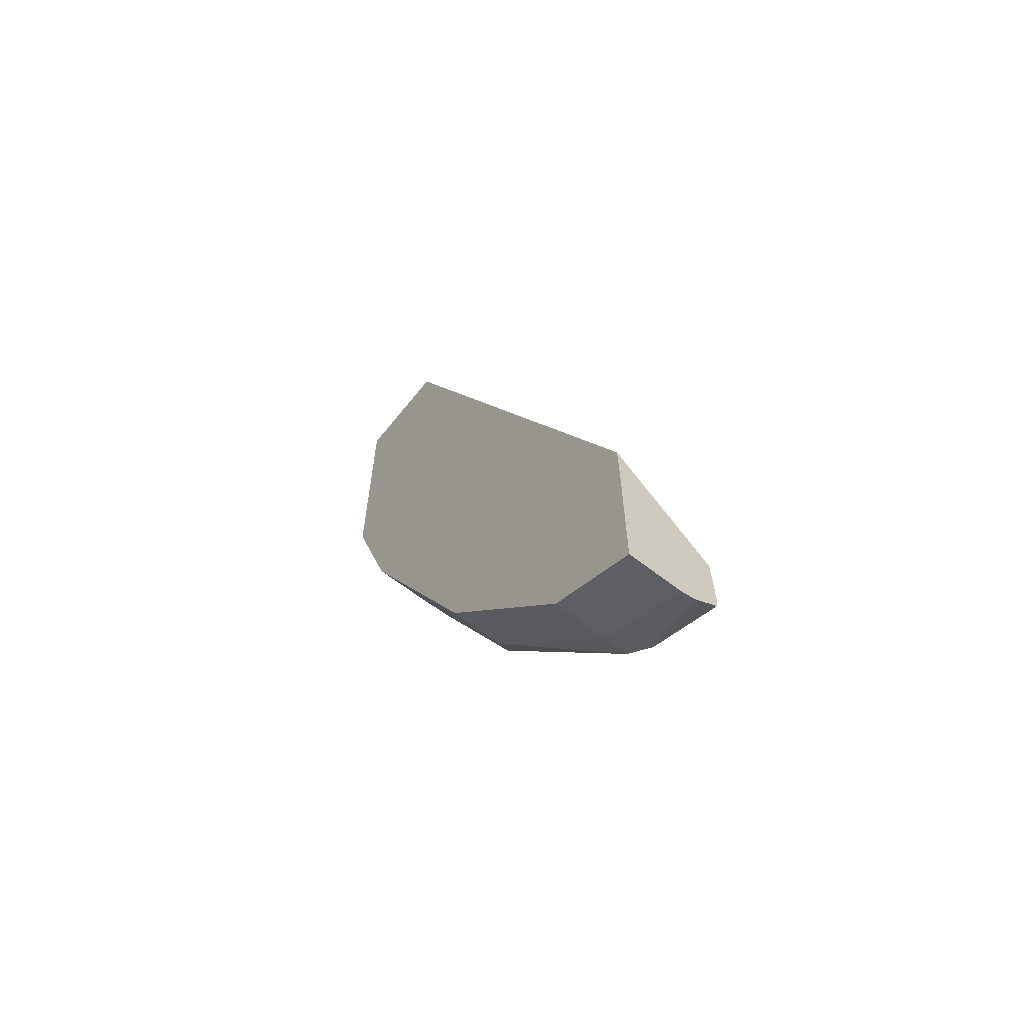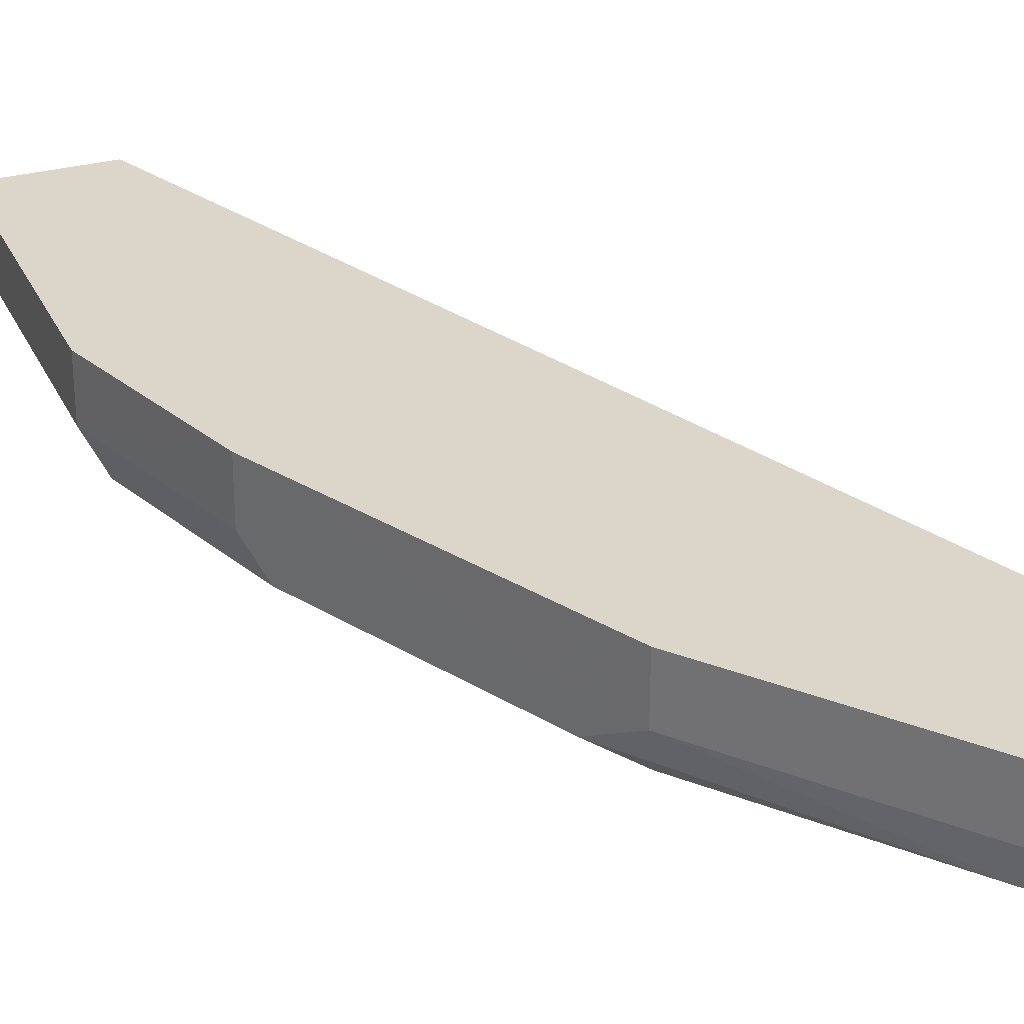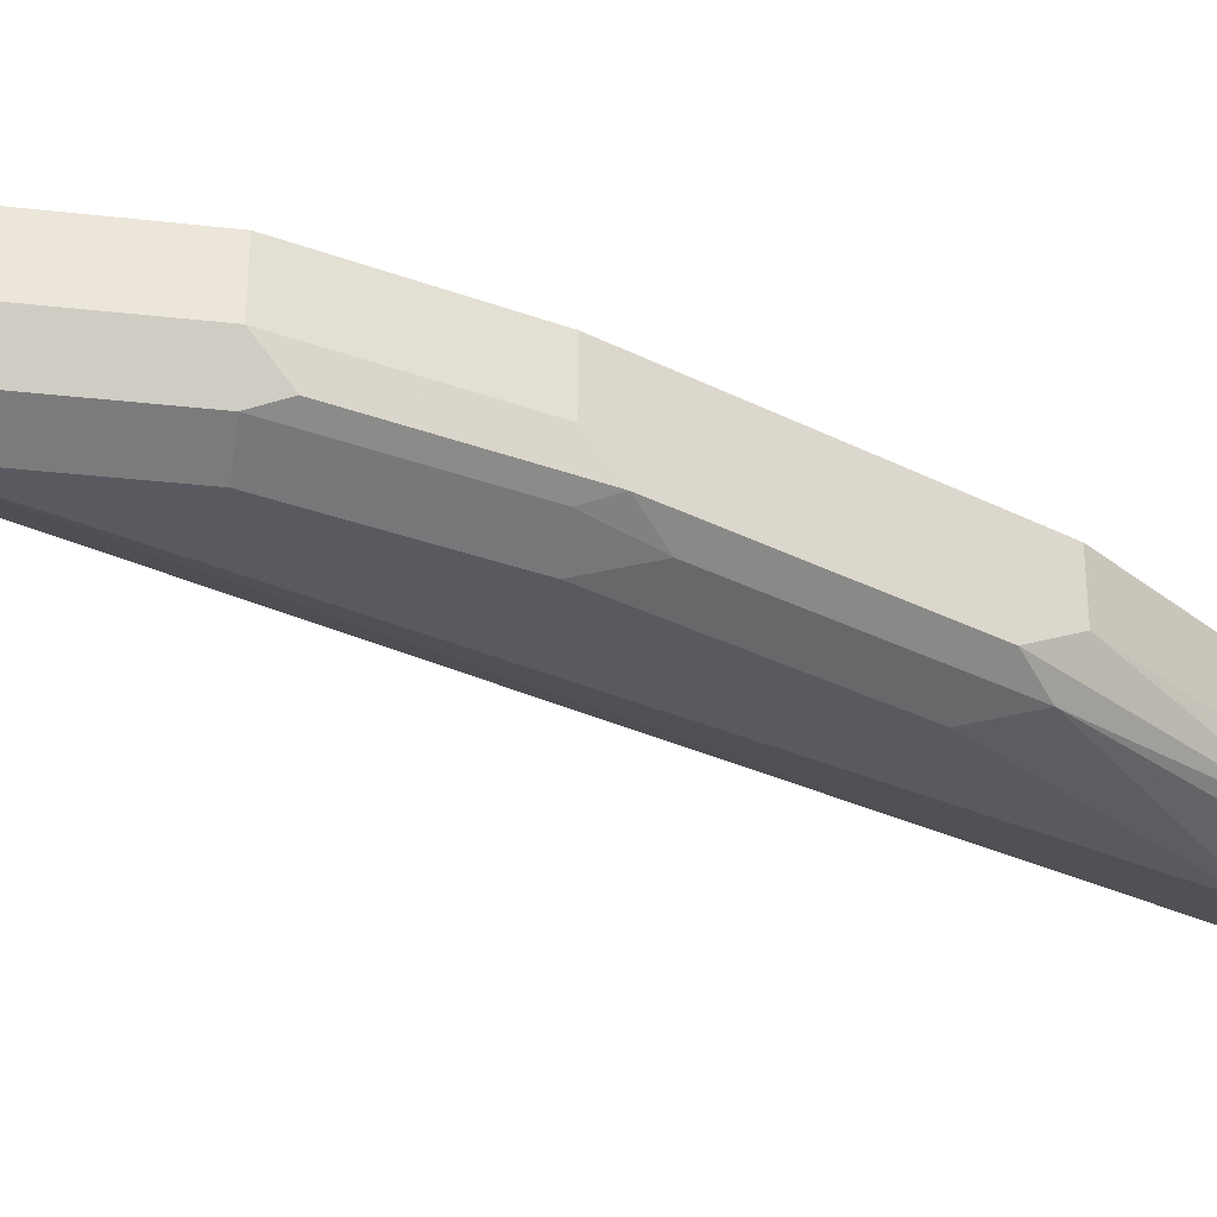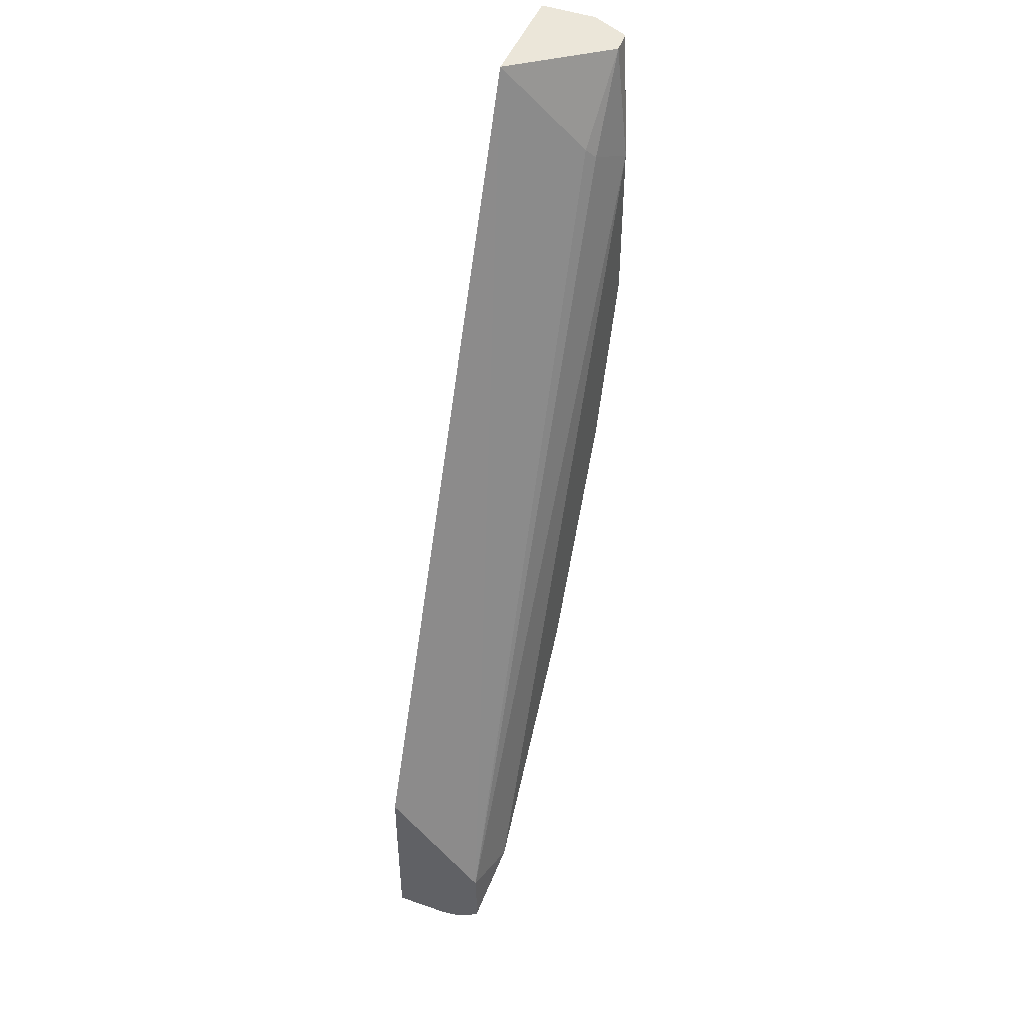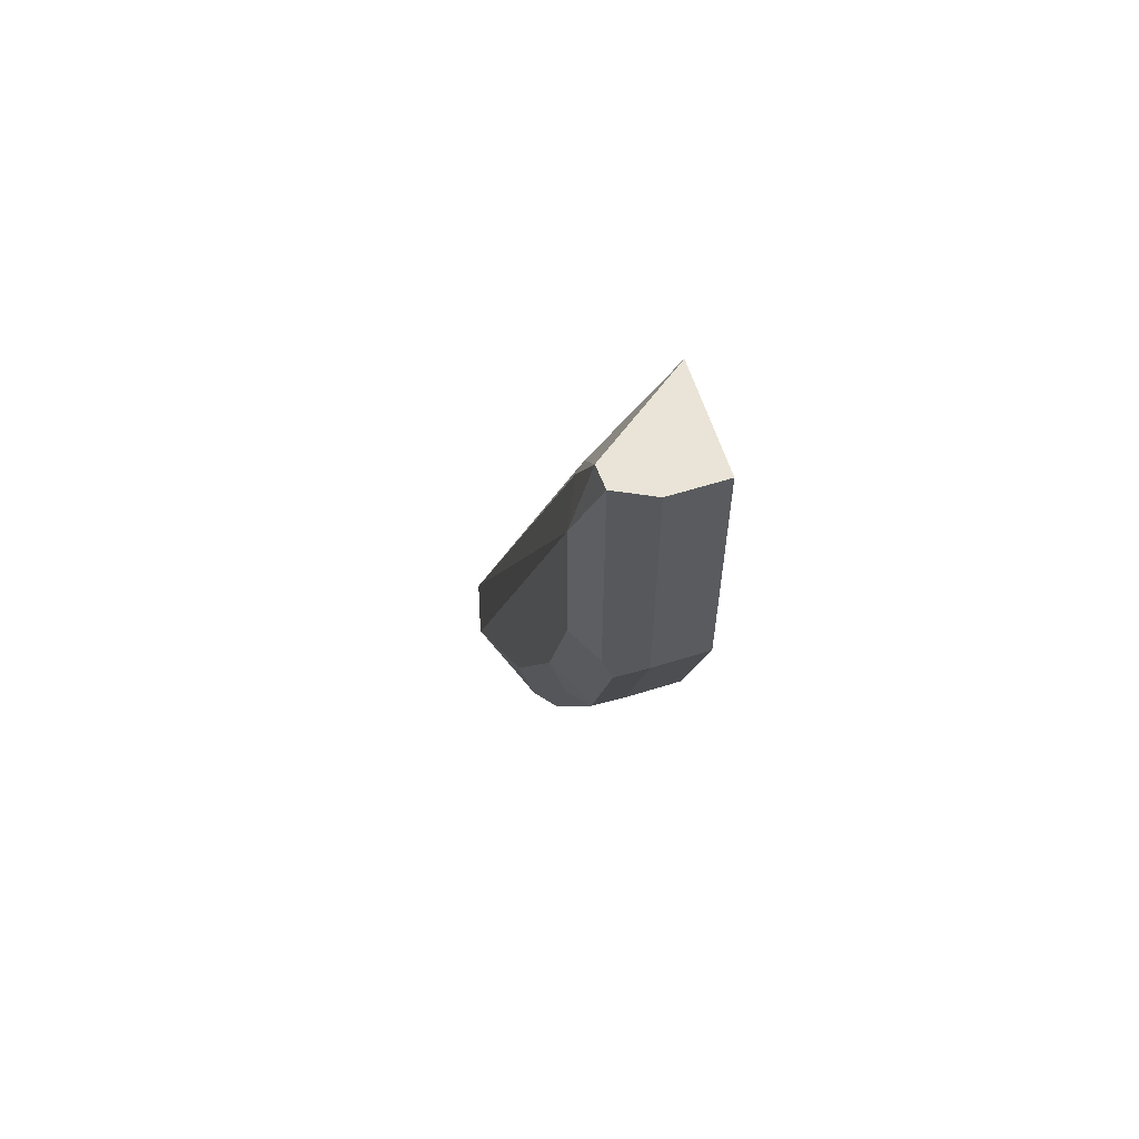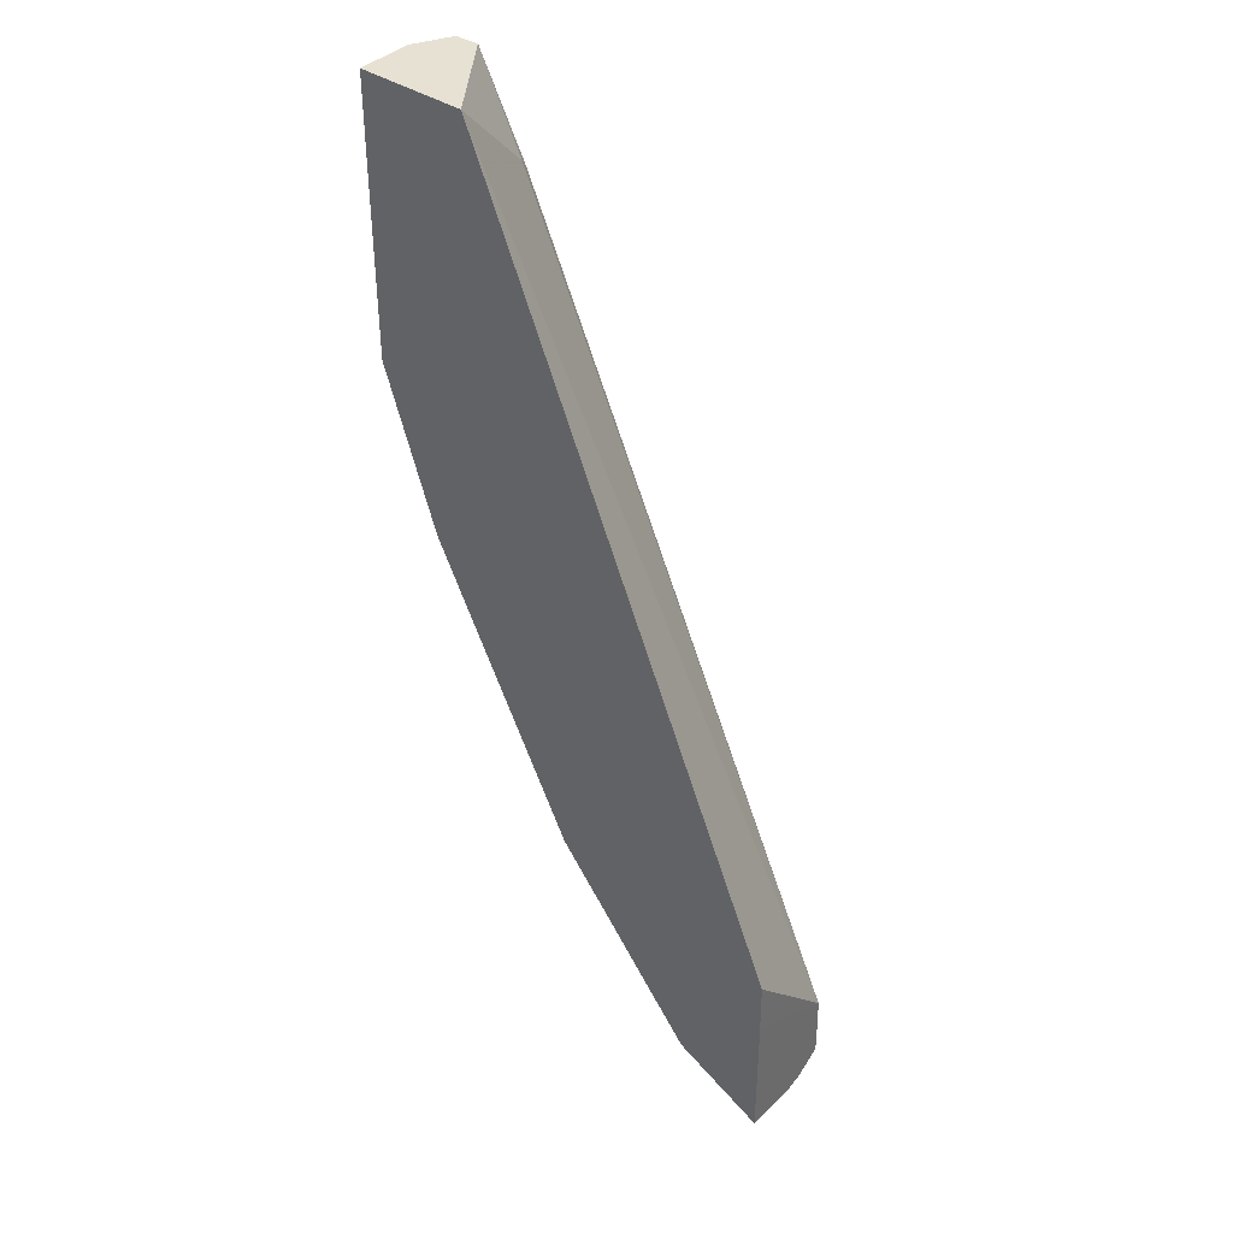
<metadata>
{"format":"obj","ext":"obj","renderer":"f3d","projection":"perspective","resolution":1024,"background":"white","views":[{"elev":-63.1,"azim":-128.5,"up":"+Z"},{"elev":30.1,"azim":158.4,"up":"+Y"},{"elev":-31.9,"azim":80.9,"up":"+Y"},{"elev":47.6,"azim":-68.6,"up":"+Z"},{"elev":60.8,"azim":72.2,"up":"+Z"},{"elev":39.4,"azim":-139.9,"up":"+Z"}]}
</metadata>
<code>
v 0.7145 -0.6214 -0.0001079
v 0.6525 -0.6214 -0.0001079
v 0.7144 -0.6524 -0.0001079
v 0.7145 -0.6523 -0.03107
v 0.7145 -0.6214 -0.1243
v 0.6601 -0.6679 -0.04661
v 0.6909 -0.6738 -0.0001079
v 0.4663 -0.6214 -0.4349
v 0.466 -0.6756 -0.4931
v 0.7041 -0.673 -0.0001079
v 0.7145 -0.6523 -0.1554
v 0.7144 -0.6214 -0.1554
v 0.6627 -0.673 -0.05182
v 0.6834 -0.6834 -0.06214
v 0.466 -0.6214 -0.4661
v 0.466 -0.6756 -0.493
v 0.466 -0.6765 -0.528
v 0.497 -0.6834 -0.497
v 0.7041 -0.673 -0.1554
v 0.7067 -0.6679 -0.1709
v 0.6756 -0.6679 -0.2641
v 0.6834 -0.6523 -0.2485
v 0.6834 -0.6214 -0.2486
v 0.6834 -0.6834 -0.1554
v 0.466 -0.6214 -0.5435
v 0.466 -0.6756 -0.5319
v 0.5074 -0.673 -0.5177
v 0.5941 -0.6756 -0.4038
v 0.5902 -0.6834 -0.3727
v 0.6523 -0.6834 -0.2485
v 0.673 -0.673 -0.2485
v 0.673 -0.6523 -0.2693
v 0.6562 -0.6756 -0.2795
v 0.6135 -0.6679 -0.3883
v 0.6213 -0.6523 -0.3727
v 0.673 -0.6214 -0.2693
v 0.497 -0.6214 -0.5281
v 0.4763 -0.6523 -0.5384
v 0.466 -0.6523 -0.5435
v 0.466 -0.6612 -0.5413
v 0.5177 -0.6523 -0.5177
v 0.5203 -0.6679 -0.5125
v 0.6006 -0.6523 -0.4141
v 0.6109 -0.6214 -0.3934
v 0.5177 -0.6214 -0.5177
v 0.6005 -0.6214 -0.4142
f 21 23 22
f 21 31 33
f 21 33 28
f 23 32 36
f 21 34 35
f 21 35 32
f 21 32 23
f 21 28 34
f 19 21 20
f 14 18 29
f 19 30 31
f 19 24 30
f 18 28 29
f 18 27 28
f 18 26 27
f 17 26 18
f 14 30 24
f 14 29 30
f 25 37 38
f 19 31 21
f 25 38 39
f 43 46 44
f 27 40 38
f 43 45 46
f 11 23 12
f 41 43 42
f 41 45 43
f 38 45 41
f 38 40 39
f 37 45 38
f 35 44 36
f 35 43 44
f 34 43 35
f 34 42 43
f 32 35 36
f 30 33 31
f 28 30 29
f 28 33 30
f 28 42 34
f 27 42 28
f 27 41 42
f 27 38 41
f 26 40 27
f 11 22 23
f 11 20 21
f 1 10 3
f 2 8 9
f 2 6 7
f 1 8 2
f 1 15 8
f 1 25 15
f 1 37 25
f 1 46 45
f 1 44 46
f 2 9 6
f 1 36 44
f 1 12 23
f 1 5 12
f 1 11 5
f 1 4 11
f 1 3 4
f 11 21 22
f 1 7 10
f 1 2 7
f 1 23 36
f 3 10 4
f 1 45 37
f 4 19 11
f 11 19 20
f 4 10 19
f 10 14 24
f 9 14 13
f 9 18 14
f 9 17 18
f 9 26 17
f 9 40 26
f 9 39 40
f 9 25 39
f 10 24 19
f 9 16 15
f 9 15 25
f 6 13 7
f 6 9 13
f 7 13 14
f 5 11 12
f 8 15 16
f 8 16 9
f 7 14 10

</code>
